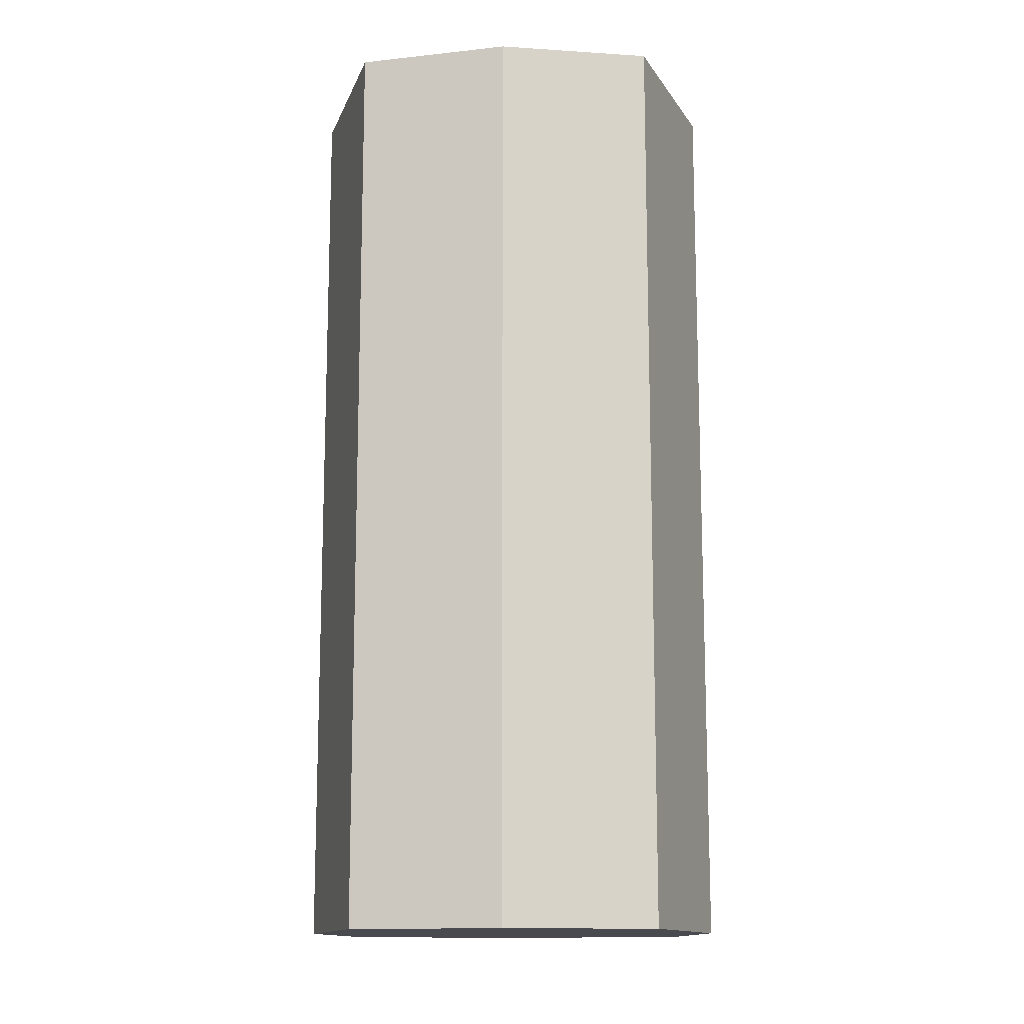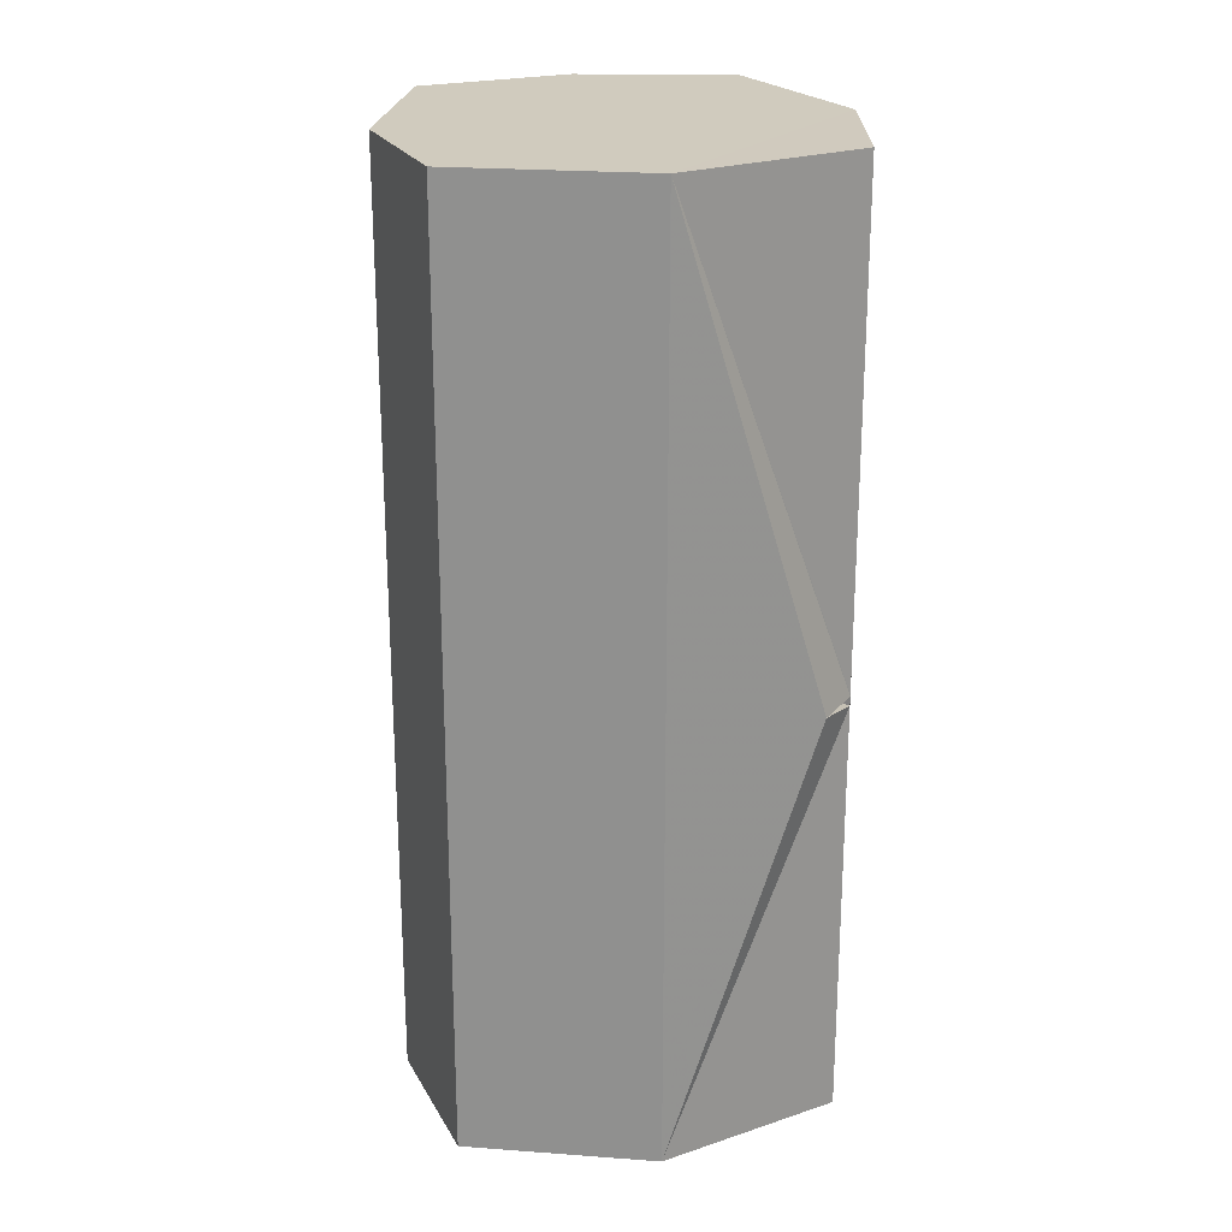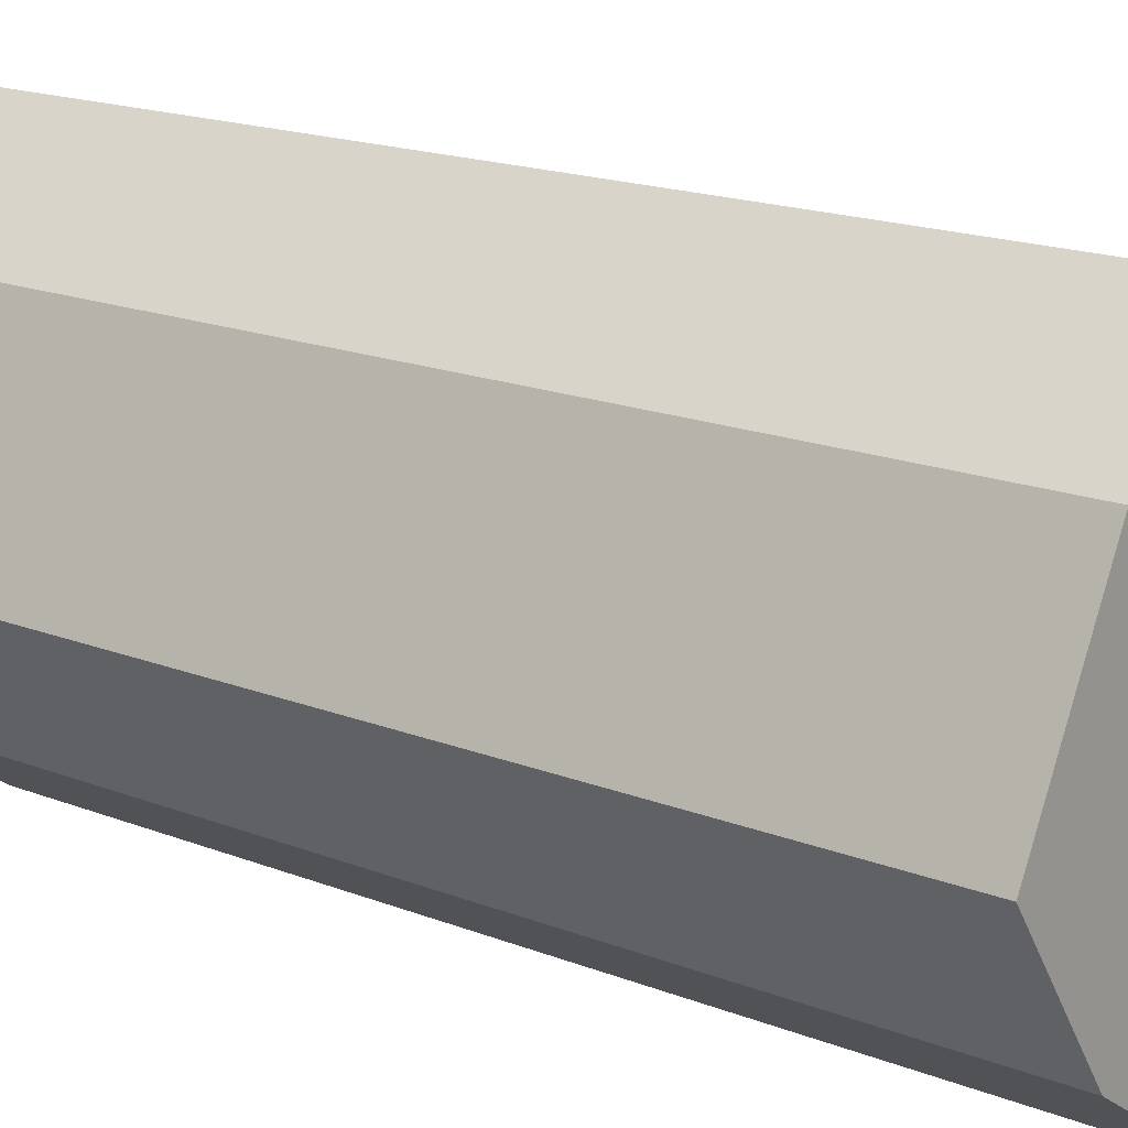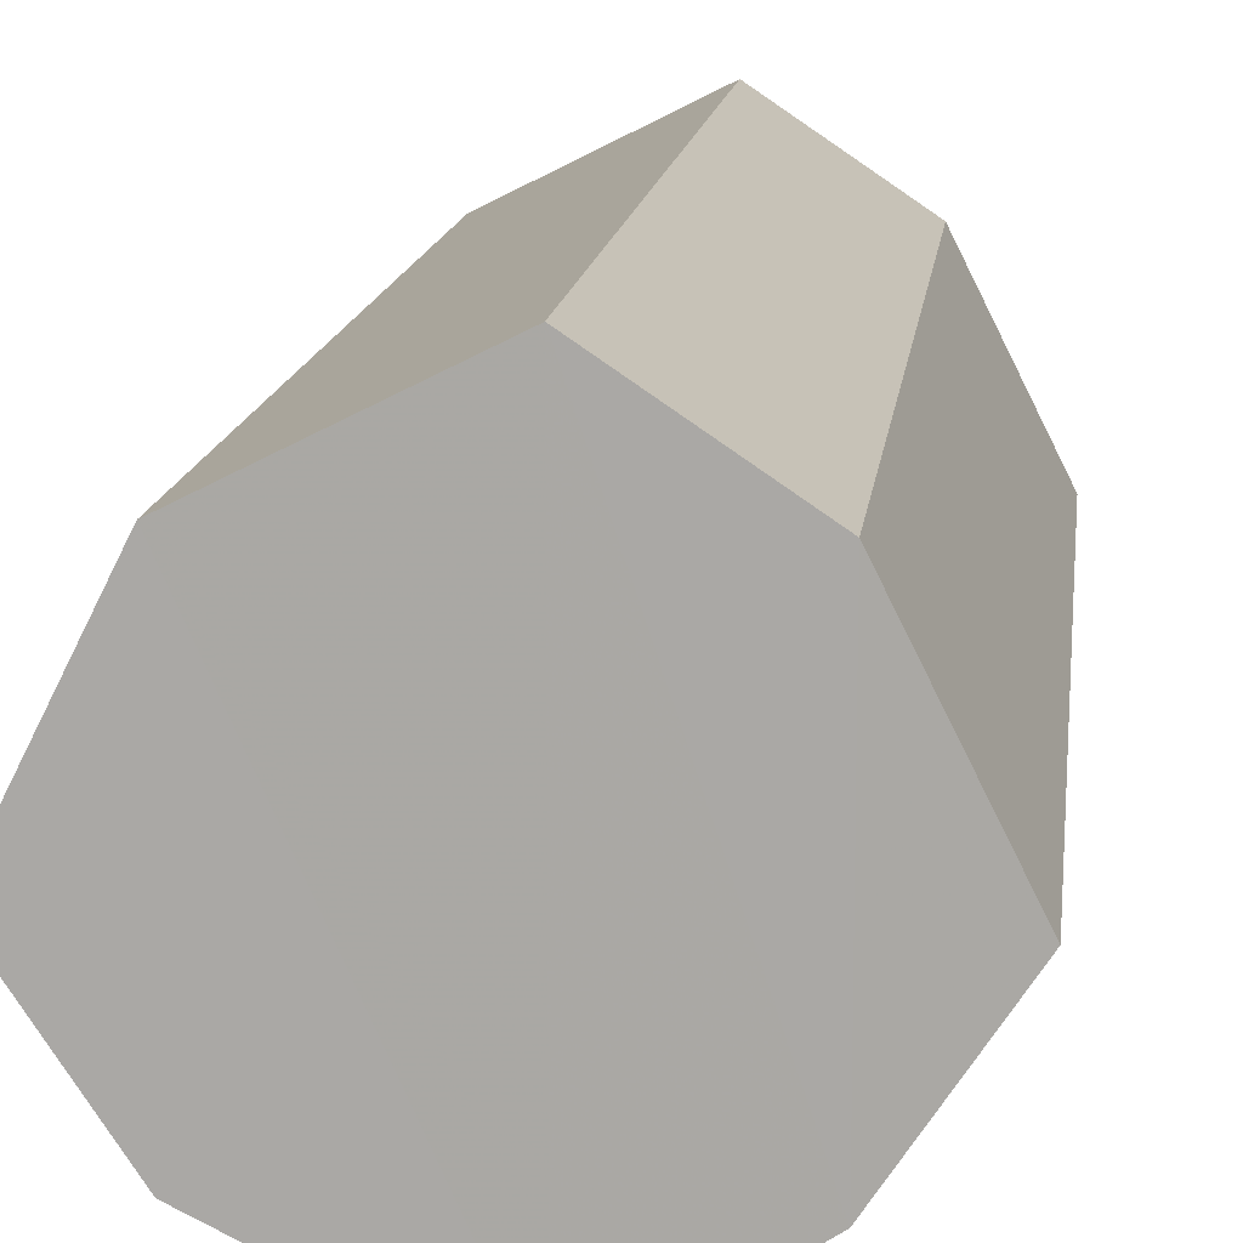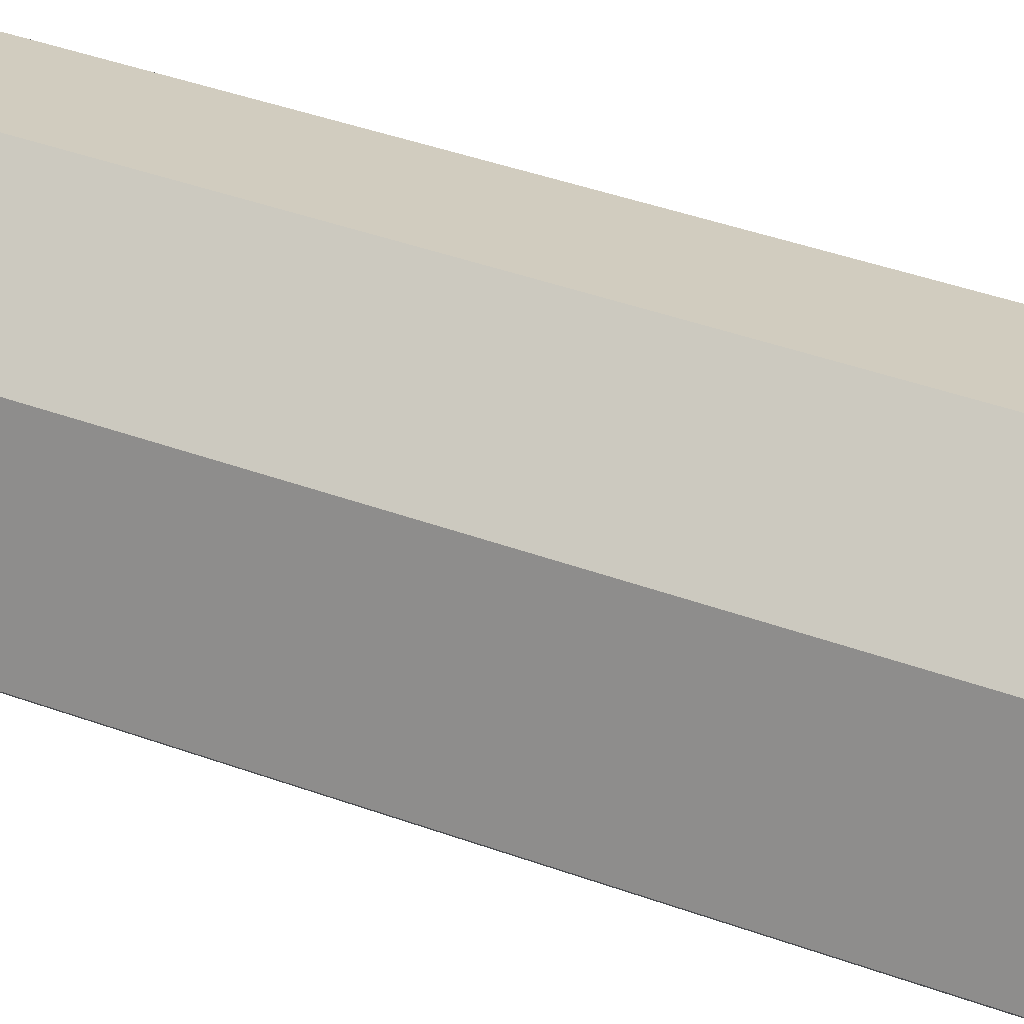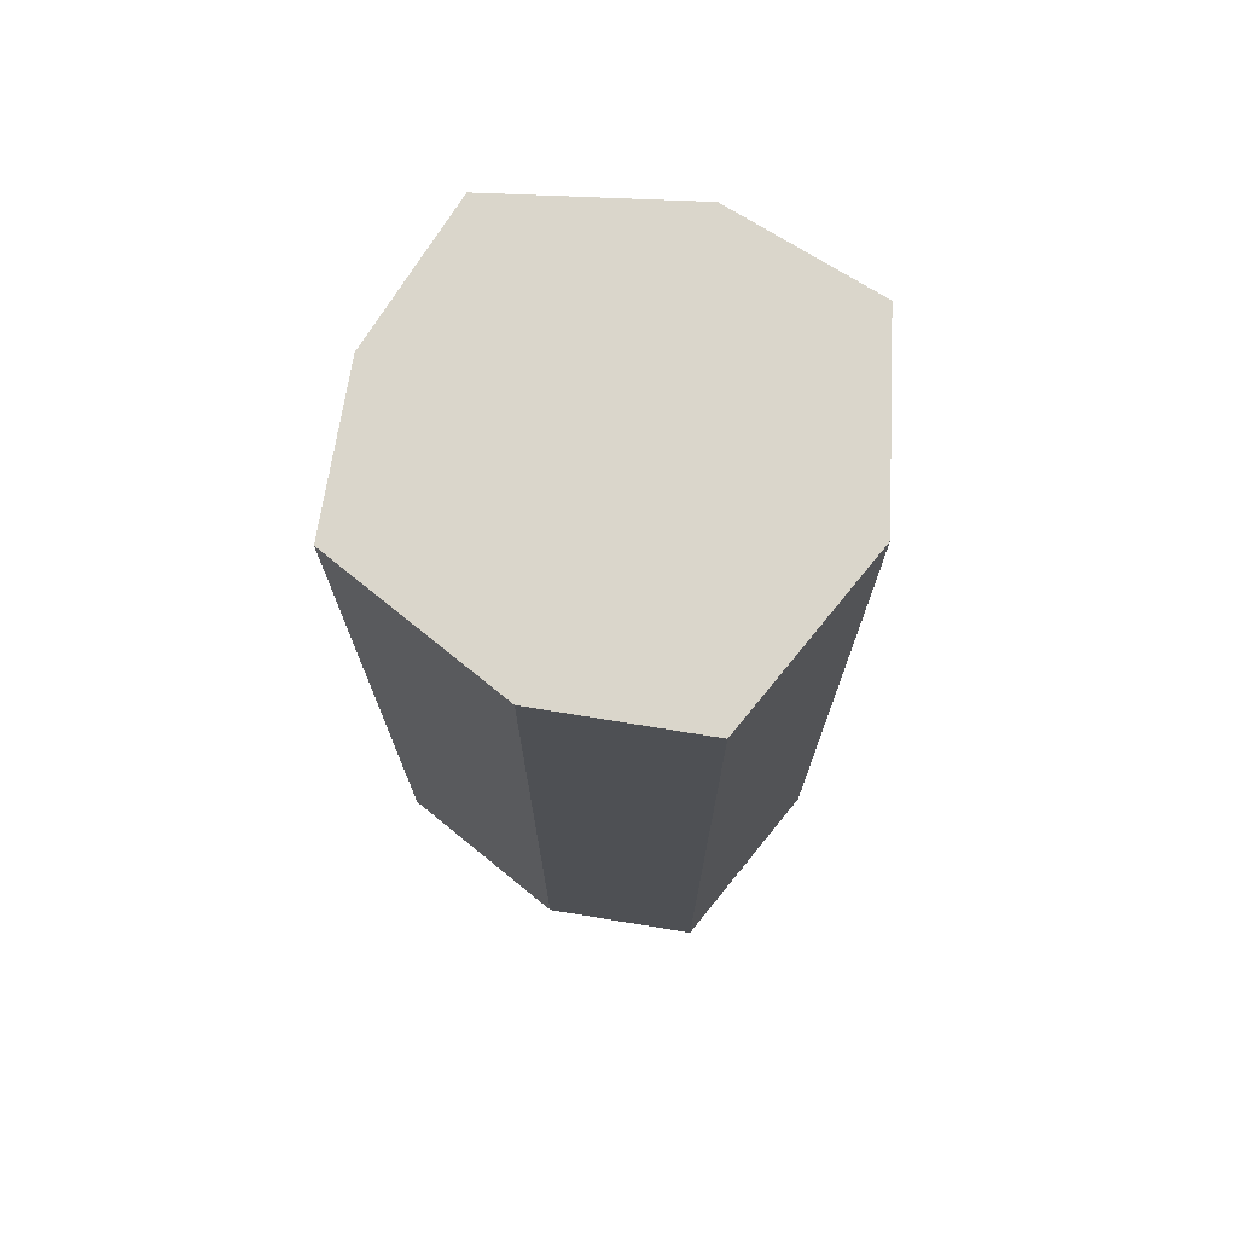
<metadata>
{"format":"obj","ext":"obj","renderer":"f3d","projection":"perspective","resolution":1024,"background":"white","views":[{"elev":-13.5,"azim":47.7,"up":"+Z"},{"elev":23.3,"azim":-146.3,"up":"+Z"},{"elev":16.5,"azim":129.4,"up":"+Y"},{"elev":13.5,"azim":6.5,"up":"+Y"},{"elev":48.2,"azim":111.4,"up":"+Y"},{"elev":73.9,"azim":155.7,"up":"+Z"}]}
</metadata>
<code>
o 1332
v 2202 1859 3.384
v 2202 1859 3.384
v 2202 1859 3.384
v 2202 1859 3.168
v 2202 1859 3.384
v 2202 1859 3.168
v 2202 1859 3.168
v 2202 1859 3.168
v 2202 1859 3.384
v 2202 1859 3.168
v 2202 1859 3.384
v 2202 1859 3.168
v 2202 1859 3.384
v 2202 1859 3.27
v 2202 1859 3.384
v 2202 1859 3.384
v 2202 1859 3.384
v 2202 1859 3.384
v 2202 1859 3.384
v 2202 1859 3.168
v 2202 1859 3.384
v 2202 1859 3.168
v 2202 1859 3.168
v 2202 1859 3.384
v 2202 1859 3.168
v 2202 1859 3.168
v 2202 1859 3.168
v 2202 1859 3.168
v 2202 1859 3.168
v 2202 1859 3.168
v 2202 1859 3.168
v 2202 1859 3.168
v 2202 1859 3.267
v 2202 1859 3.268
v 2202 1859 3.168
v 2202 1859 3.168
v 2202 1859 3.168
v 2202 1859 3.384
v 2202 1859 3.384
v 2202 1859 3.384
v 2202 1859 3.384
v 2202 1859 3.168
v 2202 1859 3.384
v 2202 1859 3.384
v 2202 1859 3.384
v 2202 1859 3.168
v 2202 1859 3.268
v 2202 1859 3.267
v 2202 1859 3.268
v 2202 1859 3.267
v 2202 1859 3.269
v 2202 1859 3.268
v 2202 1859 3.267
v 2202 1859 3.269
v 2202 1859 3.268
v 2202 1859 3.267
v 2202 1859 3.268
v 2202 1859 3.269
v 2202 1859 3.269
v 2202 1859 3.27
v 2202 1859 3.27
v 2202 1859 3.269
v 2202 1859 3.269
v 2202 1859 3.269
v 2202 1859 3.268
v 2202 1859 3.269
v 2202 1859 3.267
v 2202 1859 3.269
v 2202 1859 3.269
v 2202 1859 3.27
v 2202 1859 3.27
v 2202 1859 3.267
v 2202 1859 3.266
v 2202 1859 3.266
v 2202 1859 3.266
v 2202 1859 3.267
v 2202 1859 3.267
v 2202 1859 3.268
v 2202 1859 3.268
f 1 2 3
f 4 2 5
f 6 4 7
f 8 5 9
f 7 8 10
f 11 12 1
f 13 14 11
f 13 15 16
f 17 8 18
f 19 20 17
f 16 21 18
f 22 21 10
f 23 24 22
f 21 25 26
f 15 27 25
f 10 28 29
f 30 27 31
f 32 33 30
f 34 35 27
f 36 37 28
f 38 28 37
f 36 39 40
f 38 40 39
f 18 39 41
f 12 42 37
f 12 40 43
f 44 37 42
f 44 43 40
f 12 45 34
f 46 47 44
f 46 48 49
f 34 50 48
f 51 49 52
f 53 54 52
f 55 48 56
f 57 54 58
f 59 44 57
f 60 44 59
f 61 62 60
f 61 63 64
f 65 66 54
f 67 34 65
f 68 65 34
f 69 70 64
f 69 70 71
f 72 73 74
f 72 73 56
f 75 76 74
f 75 76 56
f 77 78 79

</code>
